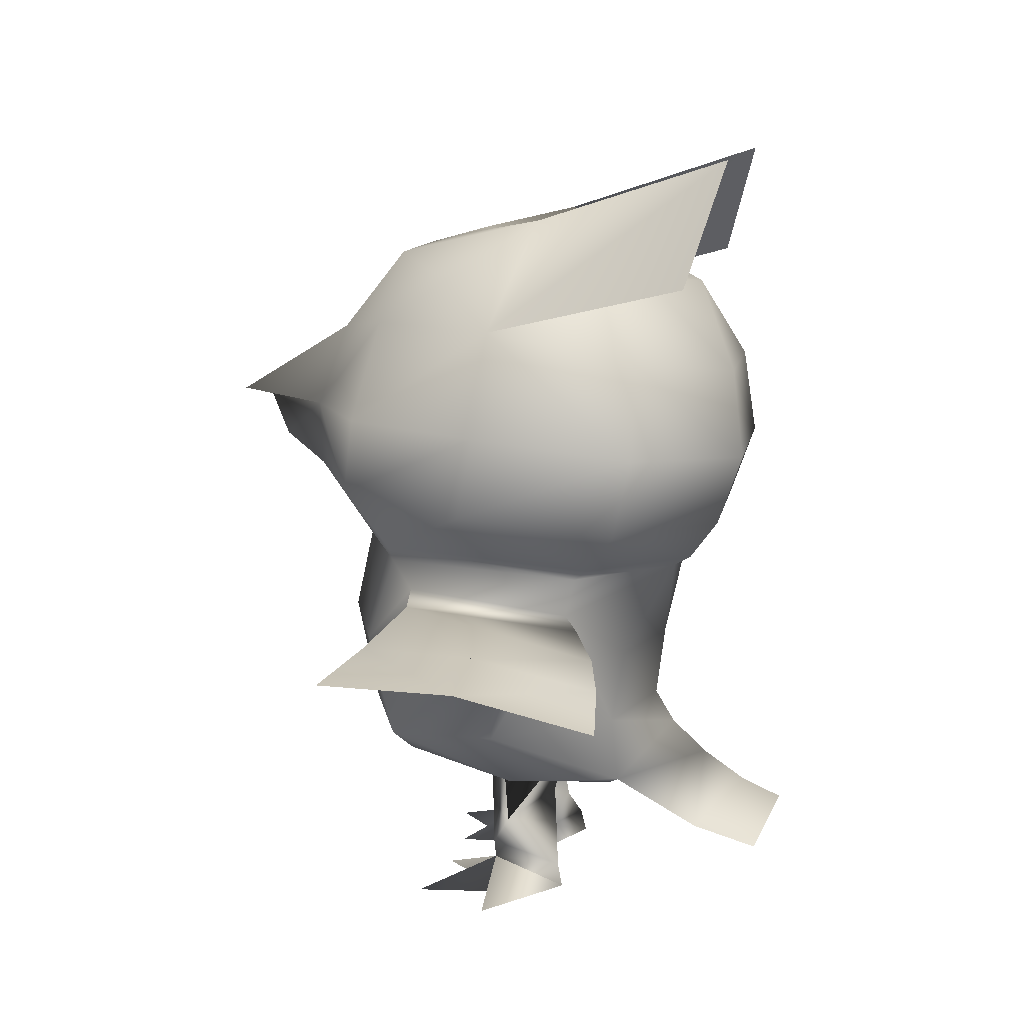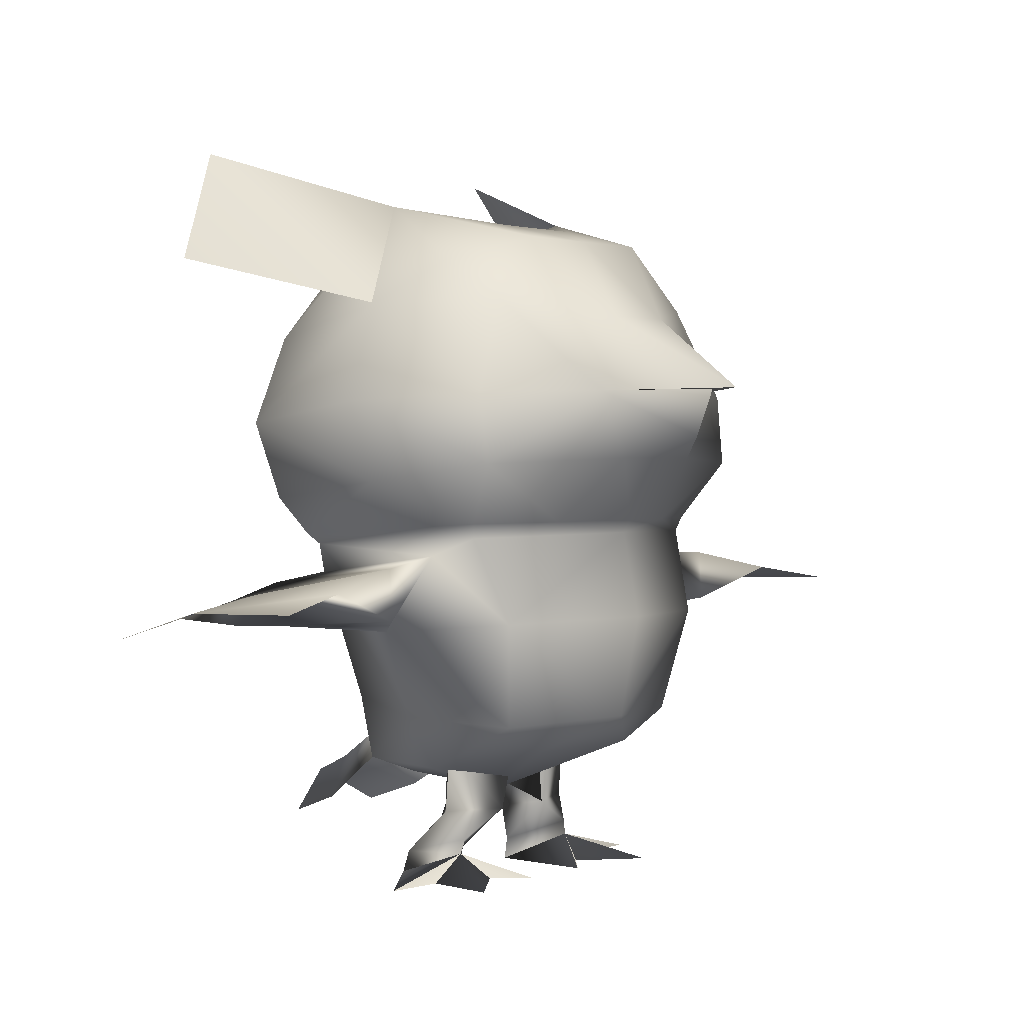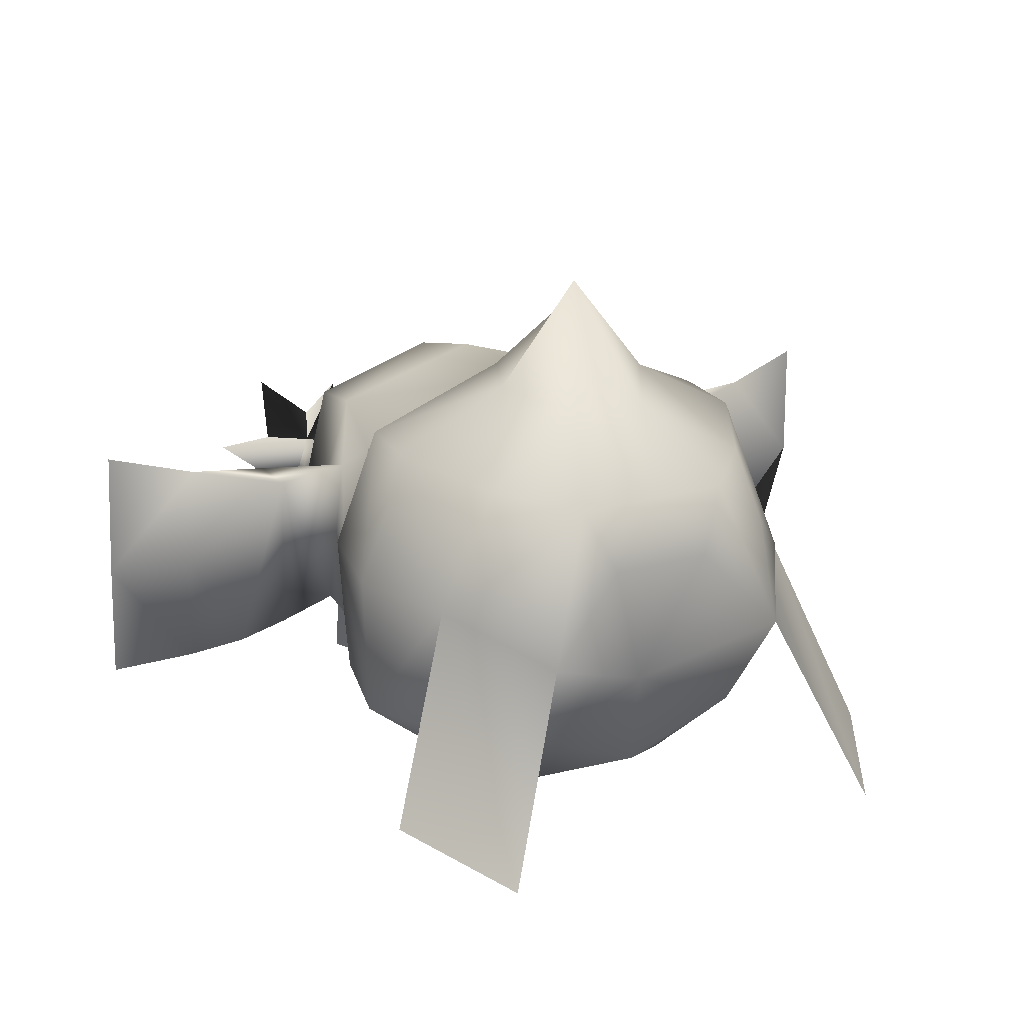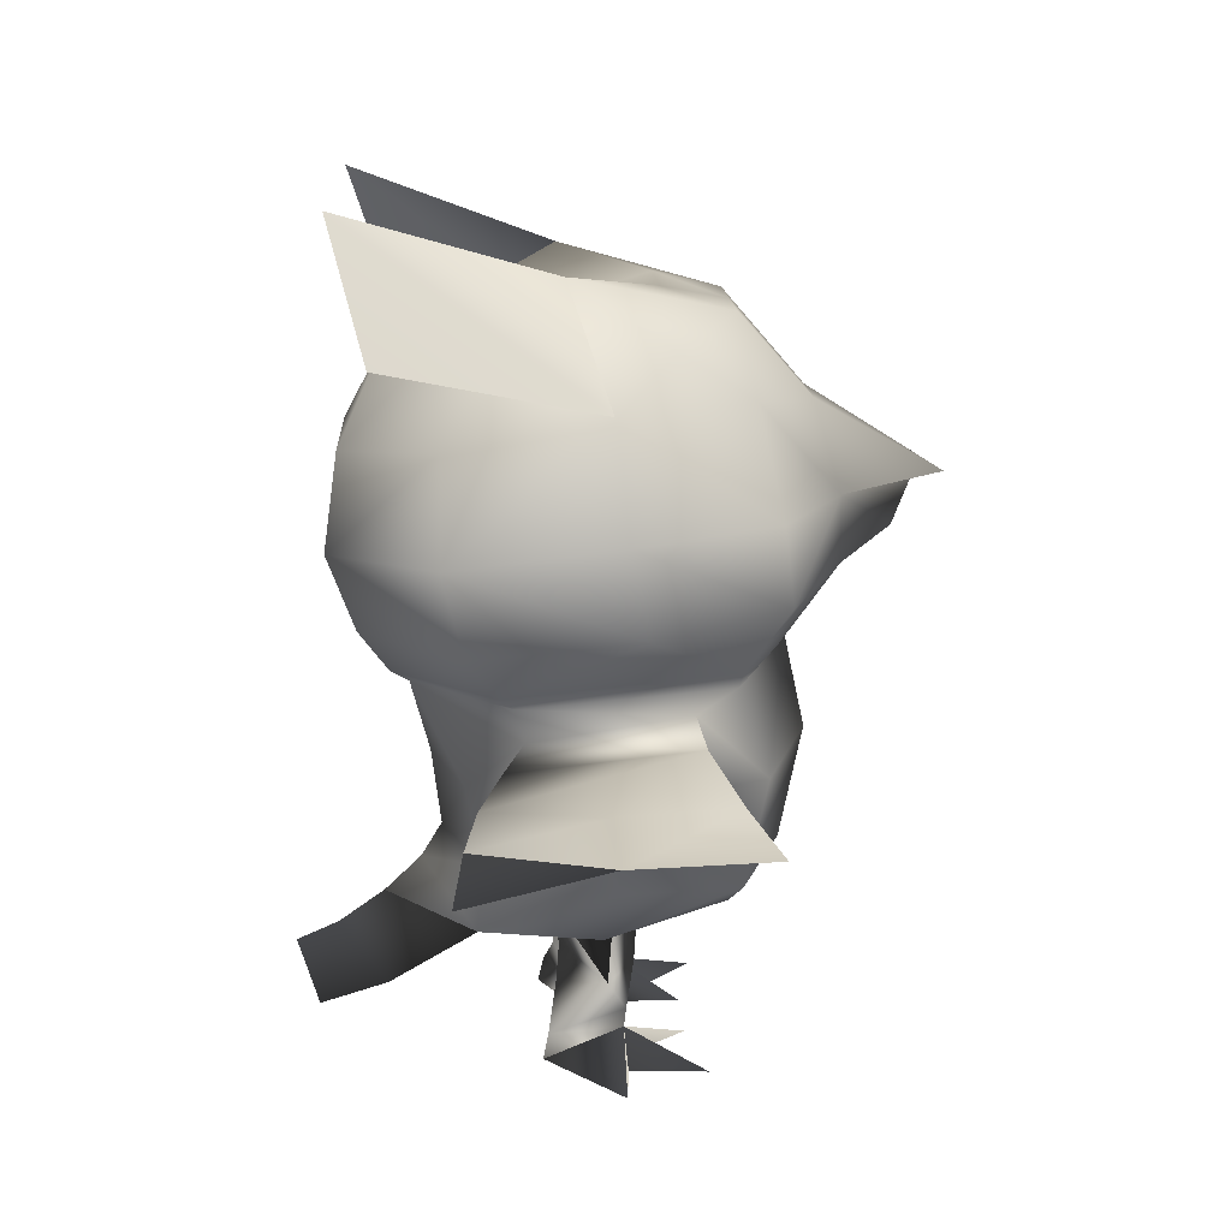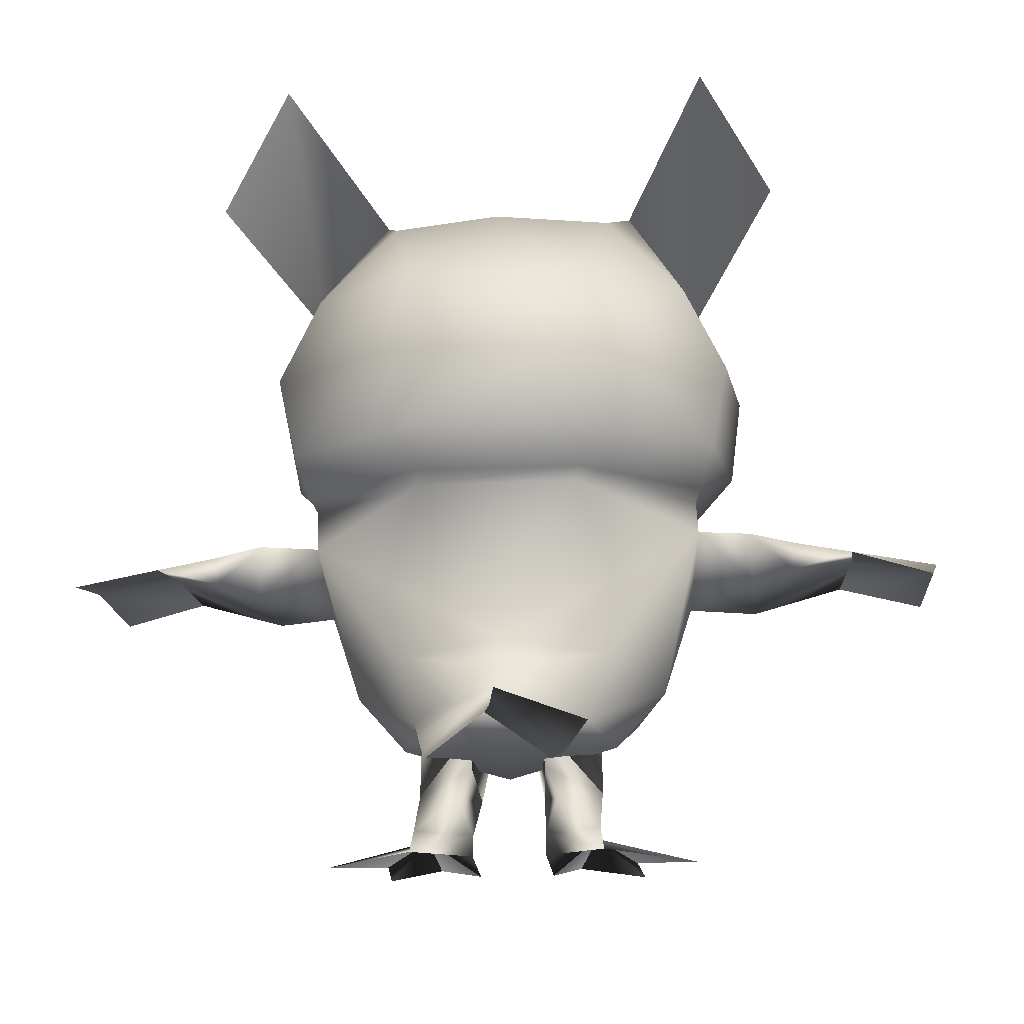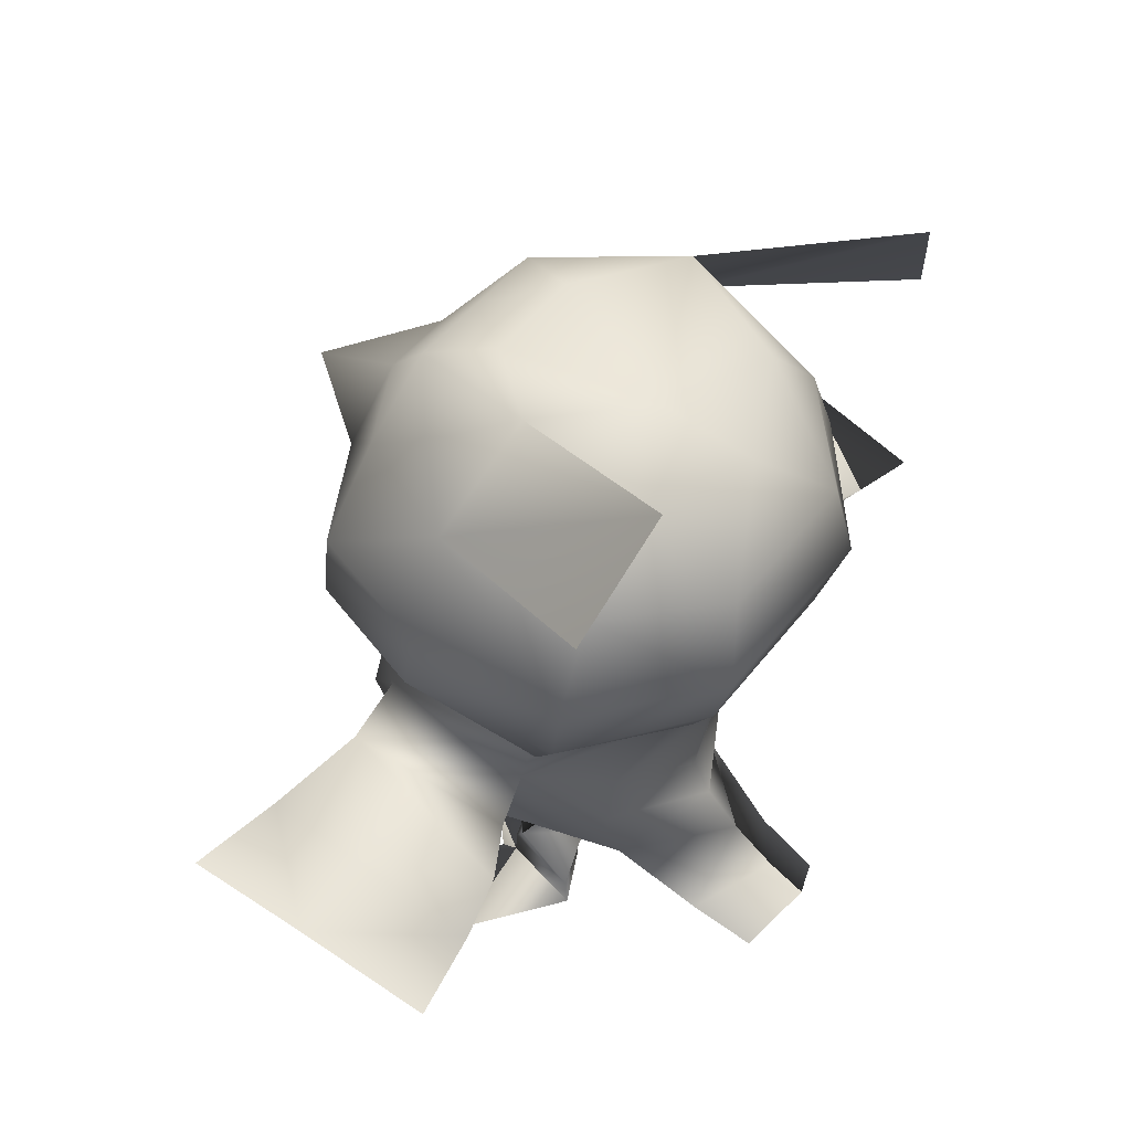
<metadata>
{"format":"obj","ext":"obj","renderer":"f3d","projection":"perspective","resolution":1024,"background":"white","views":[{"elev":10.4,"azim":99.3,"up":"+Y"},{"elev":1.4,"azim":-49.6,"up":"+Y"},{"elev":19.1,"azim":150.1,"up":"+Z"},{"elev":13.9,"azim":-92.9,"up":"+Y"},{"elev":-20.2,"azim":-175.3,"up":"+Y"},{"elev":46.1,"azim":124.8,"up":"+Y"}]}
</metadata>
<code>
v -0.2342 0.6762 -0.008913
v -0.2623 0.5405 -0.1735
v -0.2804 0.5638 -0.0006
v -0.2152 0.641 -0.1734
v -0.1505 0.7951 -0.05442
v -0.1268 0.7337 -0.1698
v 0.000159 0.7356 -0.1164
v -0.000855 0.718 -0.2271
v 0.125 0.7337 -0.1698
v 0.09533 0.6233 -0.2732
v 0.2131 0.641 -0.1734
v 0.1164 0.5263 -0.2859
v 0.2592 0.5405 -0.1735
v 0.2417 0.452 -0.152
v 0.264 0.4727 0.0193
v 0.2263 0.4103 -0.1206
v 0.08847 0.3927 -0.2073
v 0.2202 0.3988 -0.1068
v 0.09201 0.4033 -0.2258
v -0.09442 0.4033 -0.2258
v 0.09931 0.4455 -0.257
v -0.1018 0.4455 -0.257
v -0.1192 0.5264 -0.2859
v -0.2447 0.452 -0.152
v -0.2682 0.4727 0.0193
v 0.2213 0.3573 -0.09691
v 0.2107 0.3797 0.08225
v 0.1287 0.2935 -0.1538
v 0.001232 0.2944 -0.189
v 0.000256 0.2166 -0.1788
v -0.1287 0.2935 -0.1538
v -0.1207 0.2101 -0.1385
v -0.2255 0.3661 -0.09691
v -0.181 0.1985 -0.00515
v -0.2136 0.2989 -0.008227
v 0.1231 0.131 -0.01782
v 0.09826 0.132 -0.1432
v 0.181 0.1985 -0.00515
v 0.03835 0.1101 -0.1279
v 4e-06 0.09429 -0.02384
v -0.03835 0.1101 -0.1279
v -0.1231 0.131 -0.01782
v -0.09646 0.132 -0.1432
v -0.2157 0.3885 0.06523
v -0.2918 0.3187 0.07359
v -0.291 0.3768 0.0706
v -0.2845 0.3548 -0.1181
v -0.2876 0.3055 -0.09112
v -0.332 0.3066 -0.1291
v -0.09738 0.6233 -0.2732
v -0.3336 0.334 -0.1416
v -0.4047 0.3501 -0.02218
v -0.3971 0.317 -0.1548
v -0.4047 0.3501 -0.02218
v -0.3967 0.3548 0.09583
v 0.2763 0.5638 -0.0006
v 0.2313 0.6762 -0.008913
v 0.1502 0.7951 -0.05442
v -0.5 0.3342 -0.01976
v -0.4888 0.2955 -0.1646
v 0.2136 0.2989 -0.008227
v 0.1208 0.2101 -0.1385
v 0.00077 0.1809 -0.2004
v 0.291 0.3768 0.0706
v 0.2845 0.3548 -0.1181
v 0.3336 0.334 -0.1416
v 0.332 0.3067 -0.1291
v 0.3971 0.317 -0.1548
v 0.5 0.3342 -0.01976
v 0.4888 0.2955 -0.1646
v 0.4047 0.3501 -0.02218
v 0.000754 0.1444 -0.2388
v -0.0754 0.07218 -0.2341
v 0.000754 0.1107 -0.2871
v 0.07732 0.07218 -0.2341
v 0.0695 0.04747 -0.305
v 0.1949 0.4251 0.1121
v 0.1894 0.4083 0.1073
v 0.3967 0.3548 0.09583
v 0.2918 0.3187 0.07359
v -0.2232 0.3987 -0.1068
v -0.2293 0.4103 -0.1206
v -0.09088 0.3927 -0.2073
v 0.05955 0.775 0.03982
v -0.05919 0.775 0.03982
v 0.2876 0.3055 -0.09112
v 0.4047 0.3501 -0.02218
v -0.1981 0.4251 0.1121
v -0.1926 0.4083 0.1073
v 0.2419 0.8666 -0.273
v 0.3196 0.7341 -0.2338
v -0.2419 0.8666 -0.273
v -0.2313 0.6762 -0.008913
v -0.3196 0.7341 -0.2338
v 0.08093 0.156 0.11
v -0.08093 0.156 0.11
v 0.001679 0.09136 -0.3307
v -0.0666 0.04755 -0.304
v -0.4964 0.3383 0.1229
v 0.4964 0.3383 0.1229
v -0.1449 0.1912 0.119
v 0.000229 0.1969 0.1681
v 0.145 0.1912 0.119
v -0.1714 0.3115 0.1411
v 0.000176 0.3144 0.193
v 0.1701 0.3115 0.1411
v 3.6e-05 0.4123 0.1719
v -0.2246 0.4929 0.156
v -0.2271 0.5732 0.1465
v -0.09649 0.5754 0.2147
v -0.1684 0.6793 0.1255
v -0.04391 0.6621 0.1929
v -0.09267 0.7546 0.1123
v -0.000243 0.7546 0.1123
v 0.04307 0.6621 0.1929
v 0.09219 0.7546 0.1123
v 0.1663 0.6793 0.1255
v 0.1712 0.7278 0.04972
v 0.2209 0.4929 0.156
v 0.09446 0.5754 0.2147
v 0.05981 0.4995 0.2198
v 0.2234 0.5732 0.1465
v -0.1724 0.7278 0.04972
v -0.06106 0.4995 0.2198
v -0.0422 0.0252 -0.04294
v -0.09844 0.02874 0.00346
v -0.04273 0.000103 -0.04693
v -0.09317 0.04587 0.00624
v -0.03764 0.0782 0.01704
v -0.1065 0.07816 -0.01293
v -0.1061 0.1508 -0.007456
v -0.039 0.147 -0.07097
v 0.03607 0.0782 0.01704
v 0.1058 0.1508 -0.007456
v 0.02202 0.1508 0.02263
v 0.1062 0.07816 -0.01293
v 0.09286 0.04587 0.00624
v 0.1056 0.02534 -0.07317
v 0.09813 0.02875 0.00346
v 0.1099 1.1e-05 -0.07862
v -0.1059 0.02534 -0.07317
v -0.05695 0.06328 -0.06388
v -0.04294 0.09939 -0.06019
v -0.02359 0.1508 0.02263
v 0.03743 0.147 -0.07097
v 0.04137 0.09939 -0.06019
v 0.05538 0.06328 -0.06388
v 0.04063 0.0252 -0.04294
v -0.1102 9e-06 -0.07862
v 0.04116 0.000104 -0.04693
v 0.09743 0.4261 0.1544
v -3e-05 0.4272 0.1814
v -0.09909 0.4261 0.1544
v -0.000404 0.5249 0.2779
v -0.000397 0.5791 0.2995
v 0.00023 0.579 0.3307
v 0.09813 0.02875 0.00346
v 0.2124 8e-06 0.001226
v 0.1445 6e-06 0.005808
v 0.151 1e-06 0.08645
v 0.08439 5.3e-05 0.03246
v 0.04233 7.9e-05 0.06898
v -0.2127 6e-06 0.001226
v -0.09844 0.02874 0.00346
v -0.1448 4e-06 0.005808
v -0.1513 0 0.08645
v -0.0787 5.1e-05 0.03246
v -0.0439 7.7e-05 0.06898
g 18661_t.obj/AnonymousMesh0
f 1 2 3
f 4 2 1
f 5 4 1
f 6 4 5
f 7 6 5
f 8 6 7
f 9 8 7
f 10 8 9
f 11 10 9
f 12 10 11
f 13 12 11
f 14 12 13
f 15 14 13
f 16 14 15
f 17 16 18
f 19 16 17
f 20 19 17
f 21 19 20
f 22 21 20
f 23 21 22
f 24 23 22
f 2 23 24
f 25 2 24
f 3 2 25
f 26 18 27
f 17 18 26
f 28 17 26
f 29 17 28
f 30 29 28
f 31 29 30
f 32 31 30
f 33 31 32
f 34 33 32
f 35 33 34
f 36 37 38
f 39 37 36
f 40 39 36
f 41 39 40
f 42 41 40
f 43 41 42
f 34 43 42
f 32 43 34
f 44 45 35
f 46 45 44
f 33 46 44
f 47 46 33
f 48 47 33
f 49 47 48
f 45 49 48
f 10 50 8
f 23 50 10
f 12 23 10
f 21 23 12
f 14 21 12
f 19 21 14
f 16 19 14
f 51 52 46
f 53 52 51
f 49 53 51
f 54 53 49
f 45 54 49
f 55 54 45
f 13 56 15
f 57 56 13
f 11 57 13
f 58 57 11
f 9 58 11
f 7 58 9
f 60 53 59
f 52 53 59
f 55 52 59
f 46 52 55
f 45 46 55
f 38 26 61
f 62 26 38
f 37 62 38
f 63 62 37
f 64 26 27
f 65 26 64
f 66 65 64
f 67 65 66
f 68 69 70
f 71 69 68
f 66 71 68
f 64 71 66
f 43 73 72
f 72 73 74
f 75 74 72
f 76 74 75
f 77 16 15
f 18 16 77
f 78 18 77
f 27 18 78
f 4 23 2
f 50 23 4
f 6 50 4
f 8 50 6
f 79 64 80
f 71 64 79
f 69 71 79
f 20 81 82
f 83 81 20
f 17 83 20
f 24 82 25
f 20 82 24
f 22 20 24
f 72 41 43
f 39 41 72
f 37 39 72
f 7 84 58
f 85 84 7
f 5 85 7
f 86 65 67
f 26 65 86
f 61 26 86
f 51 47 49
f 46 47 51
f 35 48 33
f 45 48 35
f 68 67 66
f 87 67 68
f 87 80 67
f 79 80 87
f 80 27 61
f 64 27 80
f 82 88 25
f 81 88 82
f 81 89 88
f 44 89 81
f 81 33 44
f 83 33 81
f 57 90 58
f 91 90 57
f 29 83 17
f 31 83 29
f 92 93 5
f 94 93 92
f 32 63 43
f 30 63 32
f 30 62 63
f 28 62 30
f 95 40 36
f 96 40 95
f 72 63 37
f 43 63 72
f 97 74 76
f 97 74 98
f 80 86 67
f 61 86 80
f 59 99 55
f 79 100 69
f 83 31 33
f 40 96 42
f 62 28 26
f 73 98 74
f 37 75 72
f 96 101 42
f 102 101 96
f 95 102 96
f 103 102 95
f 36 103 95
f 38 103 36
f 101 34 42
f 35 34 101
f 104 35 101
f 44 35 104
f 89 44 104
f 102 104 101
f 105 104 102
f 106 105 102
f 107 105 106
f 78 107 106
f 106 27 78
f 61 27 106
f 103 61 106
f 38 61 103
f 104 107 89
f 105 107 104
f 102 103 106
f 108 3 25
f 109 3 108
f 110 109 108
f 111 109 110
f 112 111 110
f 113 111 112
f 114 113 112
f 85 113 114
f 84 85 114
f 115 114 112
f 116 114 115
f 117 116 115
f 118 116 117
f 57 118 117
f 58 118 57
f 119 120 121
f 122 120 119
f 56 122 119
f 57 122 56
f 5 113 85
f 123 113 5
f 1 123 5
f 111 123 1
f 117 122 57
f 120 122 117
f 115 120 117
f 109 1 3
f 111 1 109
f 58 116 118
f 84 116 58
f 84 114 116
f 119 15 56
f 108 124 110
f 113 123 111
f 125 126 127
f 128 126 125
f 129 128 125
f 130 128 129
f 131 130 129
f 131 130 132
f 133 134 135
f 136 134 133
f 137 136 133
f 138 136 137
f 139 138 137
f 140 138 139
f 130 141 128
f 142 141 130
f 143 142 130
f 129 142 143
f 143 129 144
f 134 145 136
f 146 145 136
f 147 146 136
f 133 146 147
f 148 133 147
f 149 125 127
f 141 125 149
f 126 141 149
f 128 141 126
f 138 147 136
f 148 147 138
f 140 148 138
f 150 148 140
f 148 137 133
f 139 137 148
f 150 139 148
f 142 125 141
f 129 125 142
f 144 132 143
f 130 132 143
f 133 146 135
f 135 146 145
f 129 144 131
f 119 77 15
f 151 77 119
f 121 151 119
f 152 151 121
f 124 152 121
f 153 152 124
f 151 78 77
f 107 78 151
f 152 107 151
f 153 107 152
f 154 155 110
f 120 155 154
f 121 120 154
f 153 89 107
f 88 89 153
f 108 153 124
f 88 153 108
f 115 156 120
f 112 156 115
f 154 124 121
f 110 124 154
f 88 108 25
f 112 110 156
f 156 120 110
f 120 110 155
f 157 158 140
f 159 158 157
f 157 159 160
f 160 161 157
f 162 161 157
f 157 162 150
f 149 164 163
f 165 164 163
f 165 164 166
f 166 164 167
f 168 164 167
f 168 164 127
f 149 127 164
f 157 150 140

</code>
